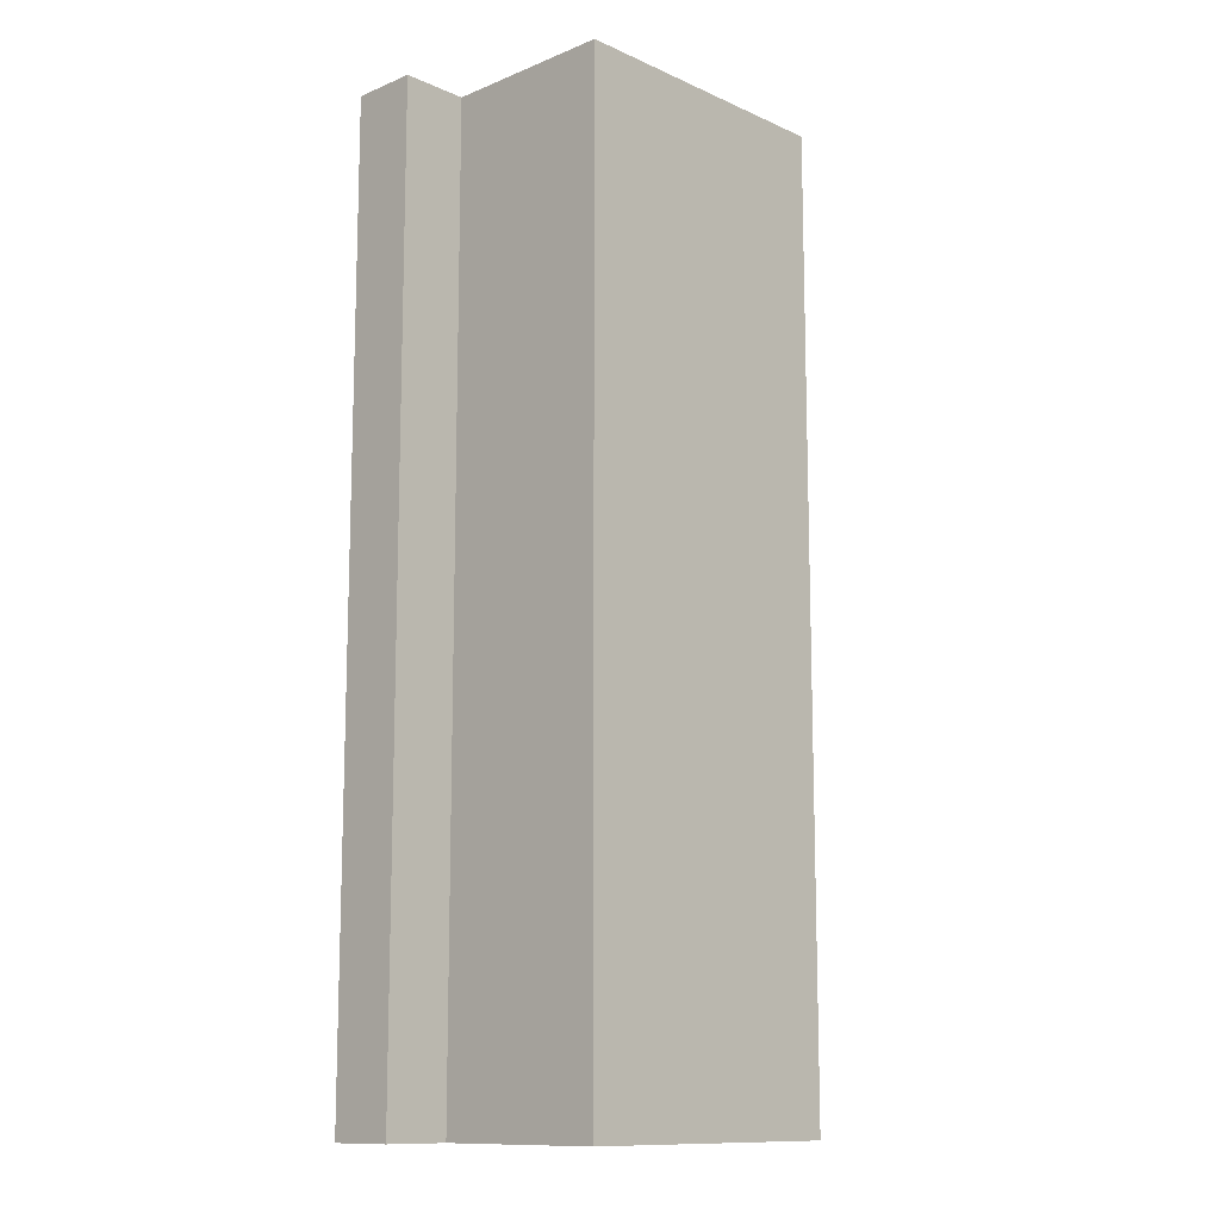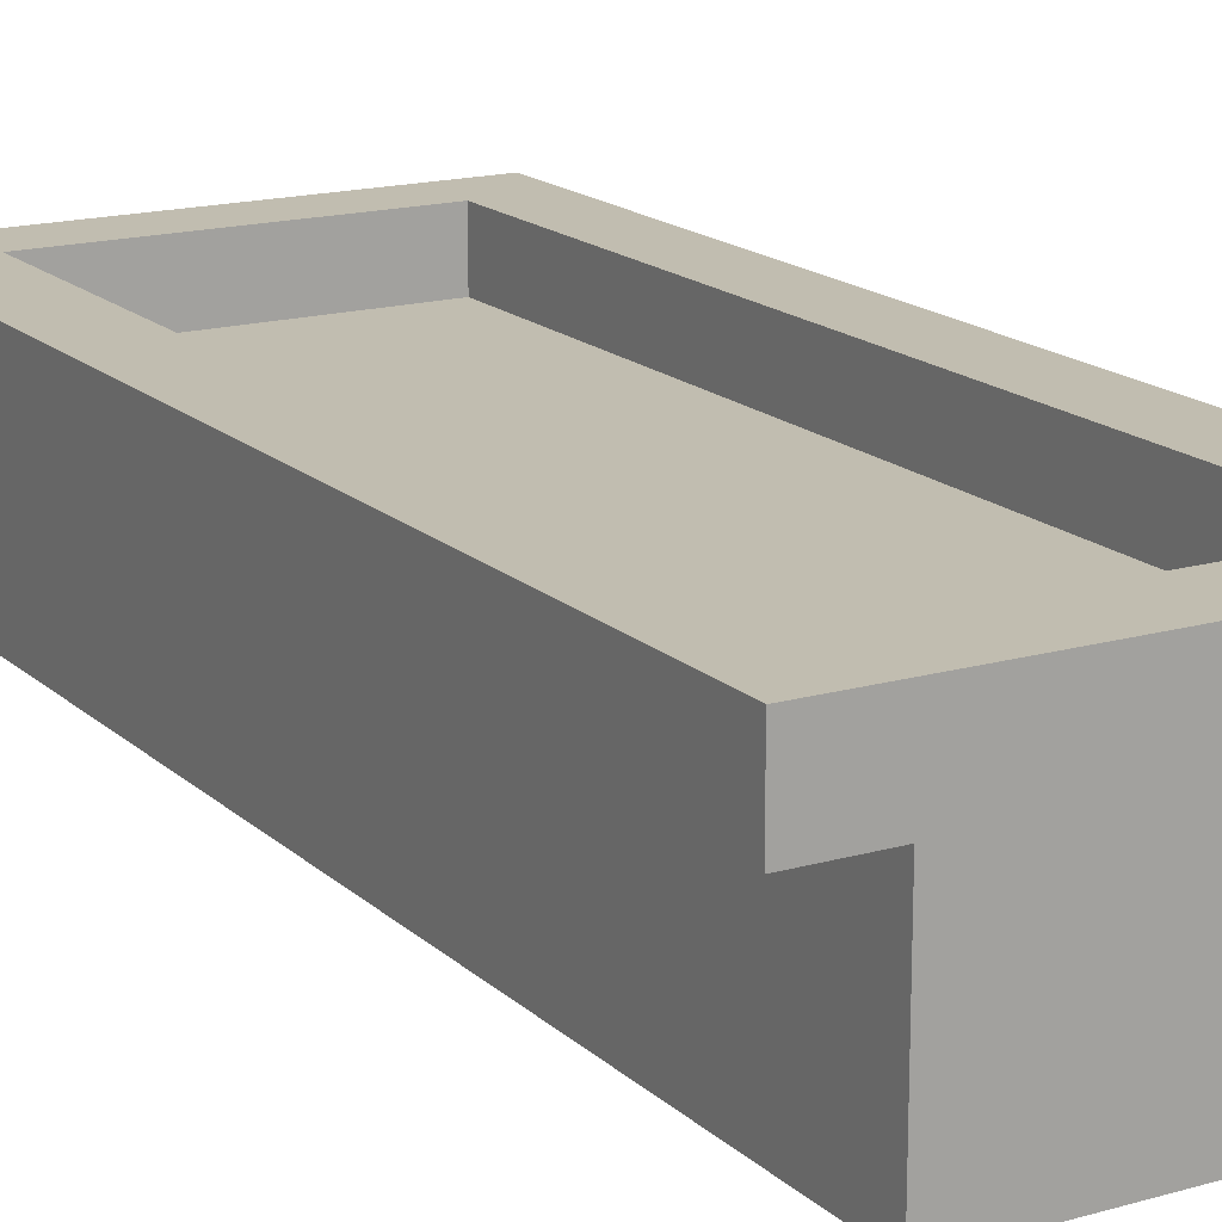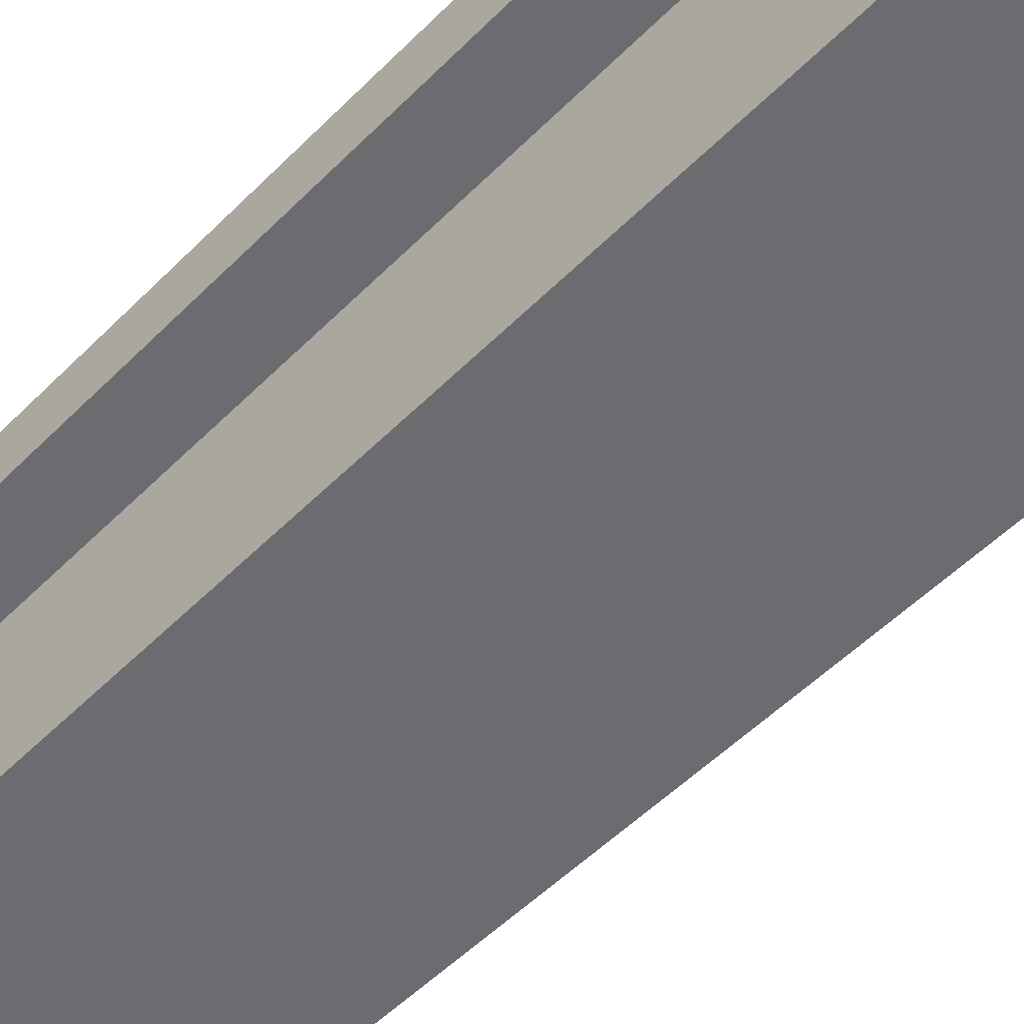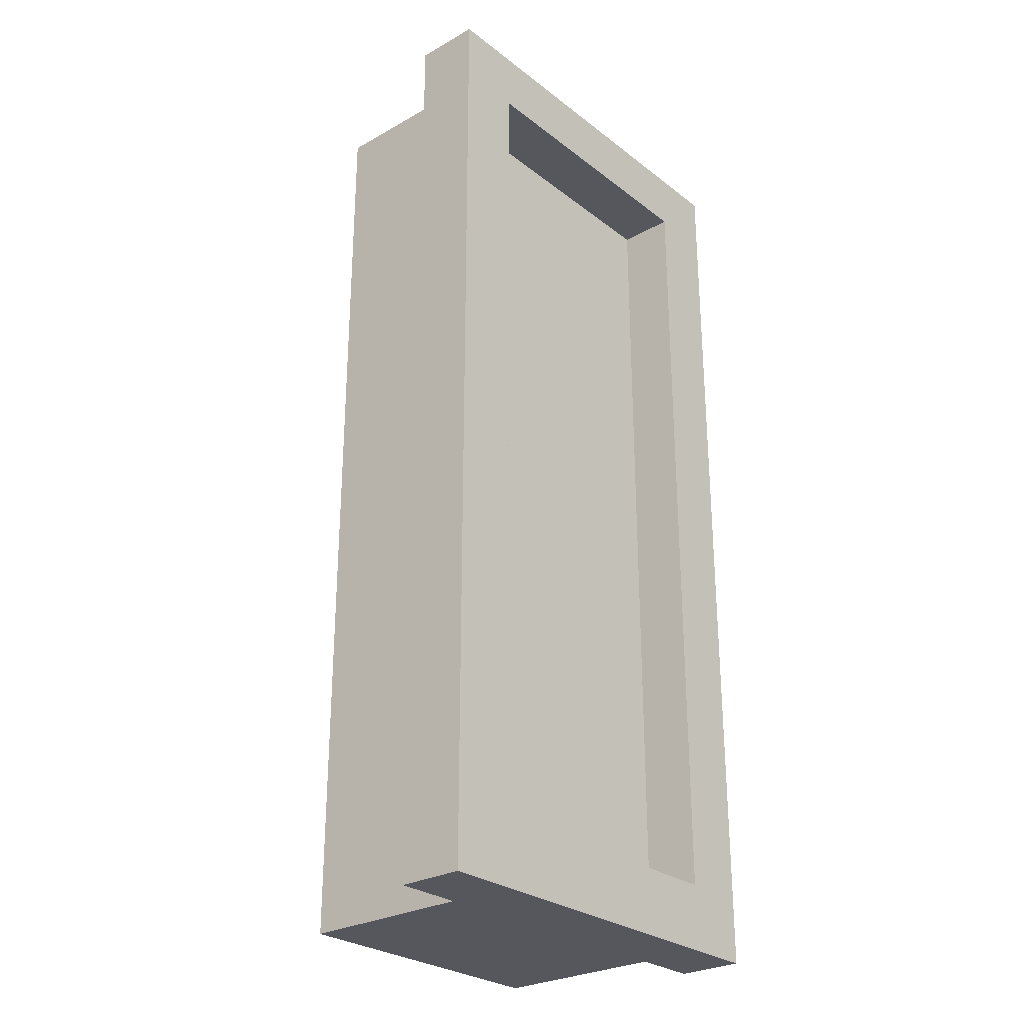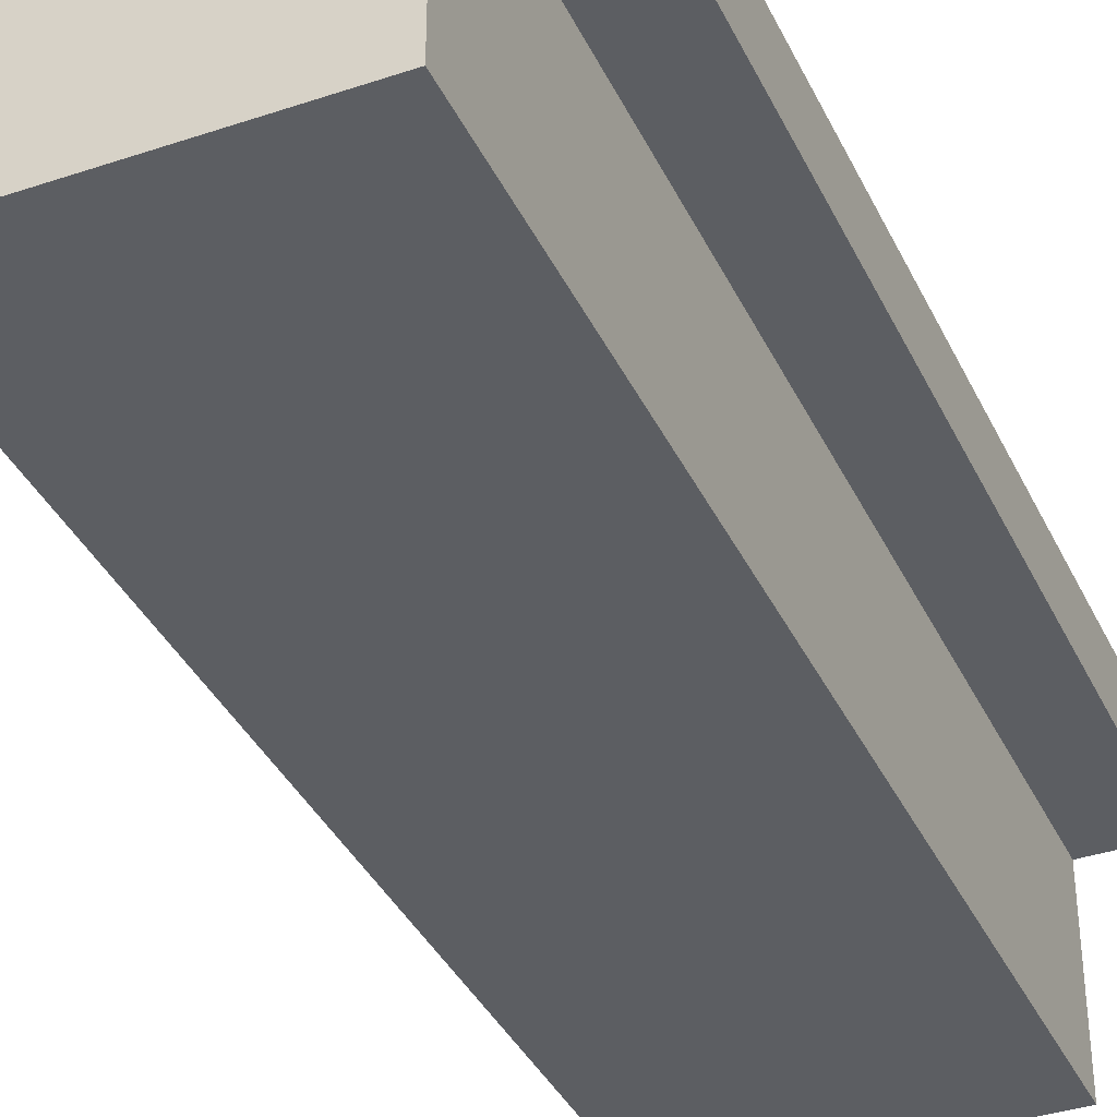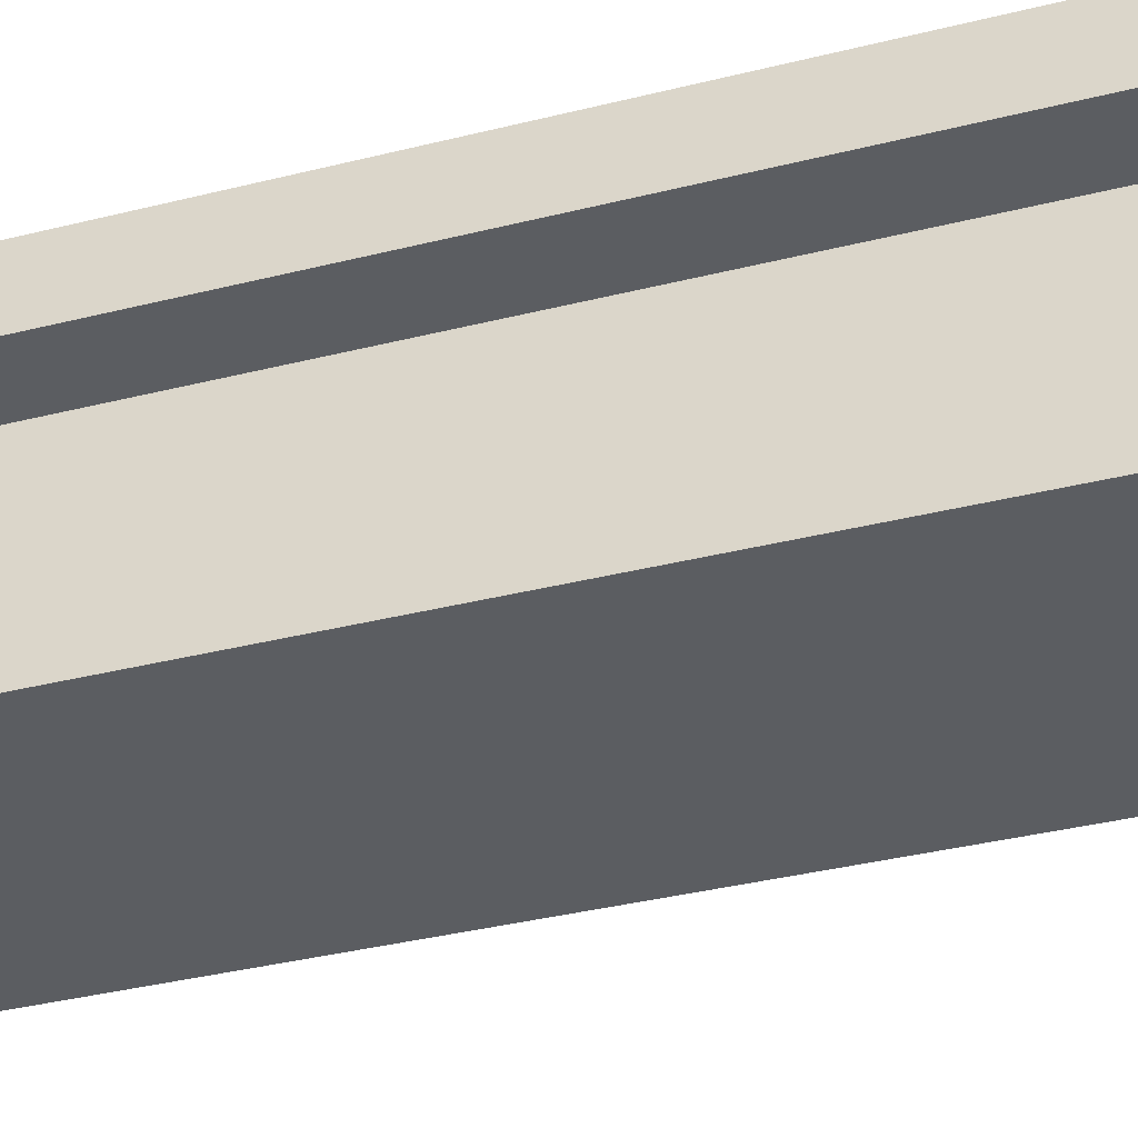
<metadata>
{"format":"obj","ext":"obj","renderer":"f3d","projection":"perspective","resolution":1024,"background":"white","views":[{"elev":-12.0,"azim":-46.2,"up":"+Z"},{"elev":16.7,"azim":149.8,"up":"+Y"},{"elev":-53.7,"azim":-43.4,"up":"+Y"},{"elev":-27.6,"azim":130.7,"up":"+Z"},{"elev":-37.4,"azim":23.3,"up":"+Y"},{"elev":-36.2,"azim":-71.8,"up":"+Y"}]}
</metadata>
<code>
v -2.646 -0.5 8.708
v 2.646 -0.5 8.708
v -2.646 2.674 8.708
v 2.646 2.674 8.708
v -2.646 2.674 -8.708
v 2.646 2.674 -8.708
v -2.646 -0.5 -8.708
v 2.646 -0.5 -8.708
v -2.646 3.882 8.708
v 2.646 3.882 8.708
v 2.646 3.882 -8.708
v -2.646 3.882 -8.708
v 3.869 2.674 8.708
v 3.869 2.674 -8.708
v 3.869 3.882 -8.708
v 3.869 3.882 8.708
v -3.869 2.674 8.708
v -3.869 2.674 -8.708
v -3.869 3.882 8.708
v -3.869 3.882 -8.708
v 2.646 3.882 -7.485
v -2.646 3.882 -7.485
v -3.869 3.882 -7.485
v -3.869 2.674 -7.485
v -2.646 2.674 -7.485
v -2.646 -0.5 -7.485
v 2.646 -0.5 -7.485
v 2.646 2.674 -7.485
v 3.869 2.674 -7.485
v 3.869 3.882 -7.485
v 2.646 3.882 7.578
v -2.646 3.882 7.578
v -3.869 3.882 7.578
v -3.869 2.674 7.578
v -2.646 2.674 7.578
v -2.646 -0.5 7.578
v 2.646 -0.5 7.578
v 2.646 2.674 7.578
v 3.869 2.674 7.578
v 3.869 3.882 7.578
v 2.646 2.835 7.578
v -2.646 2.835 7.578
v 2.646 2.835 -7.485
v -2.646 2.835 -7.485
f 1 2 4 3
f 9 10 31 32
f 5 6 8 7
f 36 37 2 1
f 2 37 38 4
f 36 1 3 35
f 3 4 10 9
f 13 39 40 16
f 6 5 12 11
f 34 17 19 33
f 4 38 39 13
f 6 11 15 14
f 40 31 10 16
f 10 4 13 16
f 35 3 17 34
f 3 9 19 17
f 9 32 33 19
f 12 5 18 20
f 22 21 11 12
f 23 22 12 20
f 18 24 23 20
f 5 25 24 18
f 7 26 25 5
f 7 8 27 26
f 28 27 8 6
f 29 28 6 14
f 30 29 14 15
f 11 21 30 15
f 42 41 43 44
f 33 32 22 23
f 24 34 33 23
f 25 35 34 24
f 26 36 35 25
f 26 27 37 36
f 38 37 27 28
f 39 38 28 29
f 40 39 29 30
f 30 21 31 40
f 32 31 41 42
f 31 21 43 41
f 21 22 44 43
f 22 32 42 44

</code>
